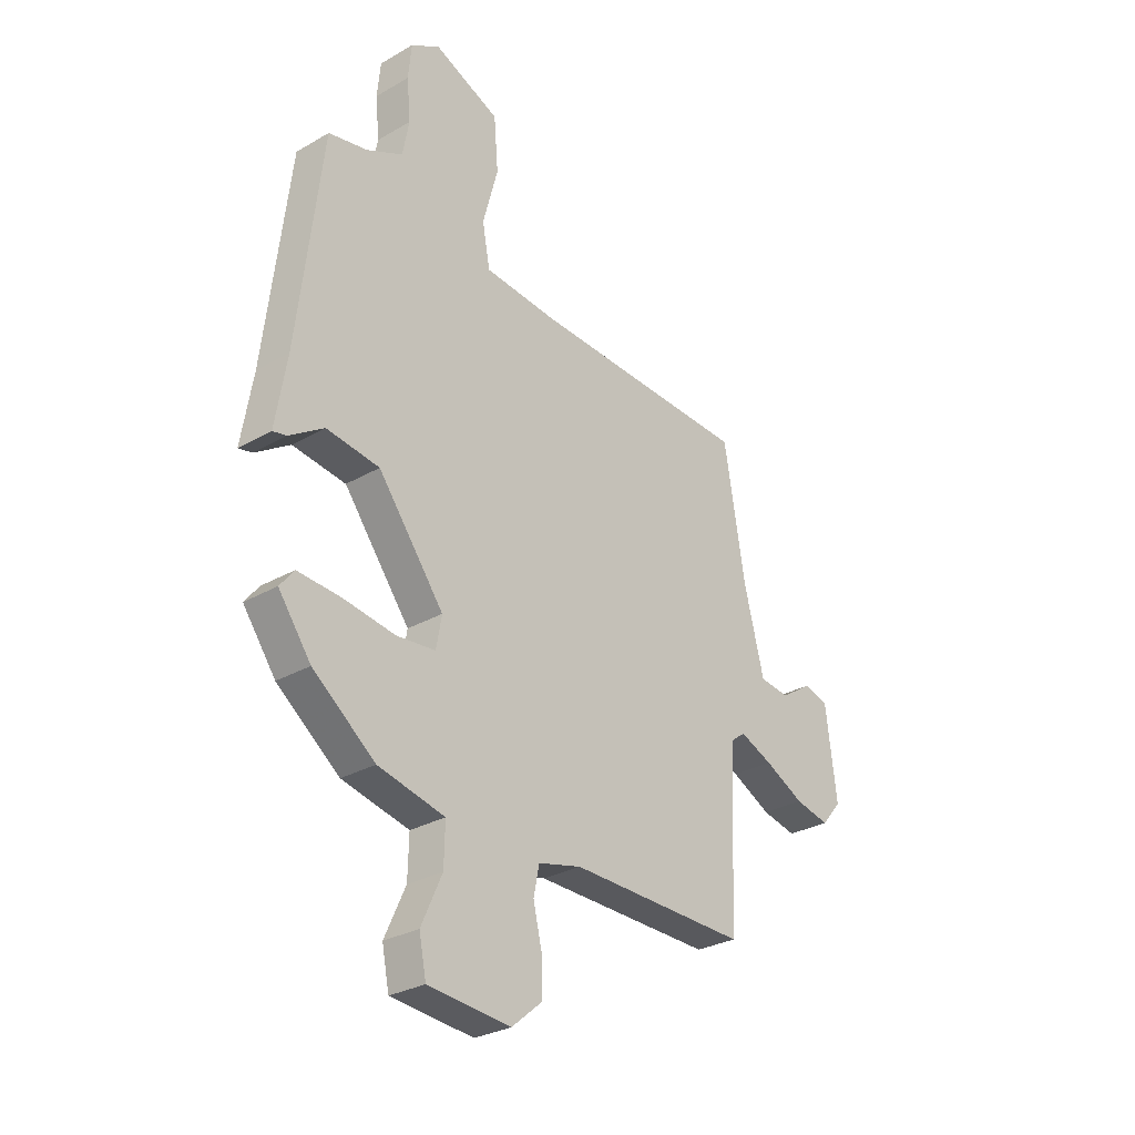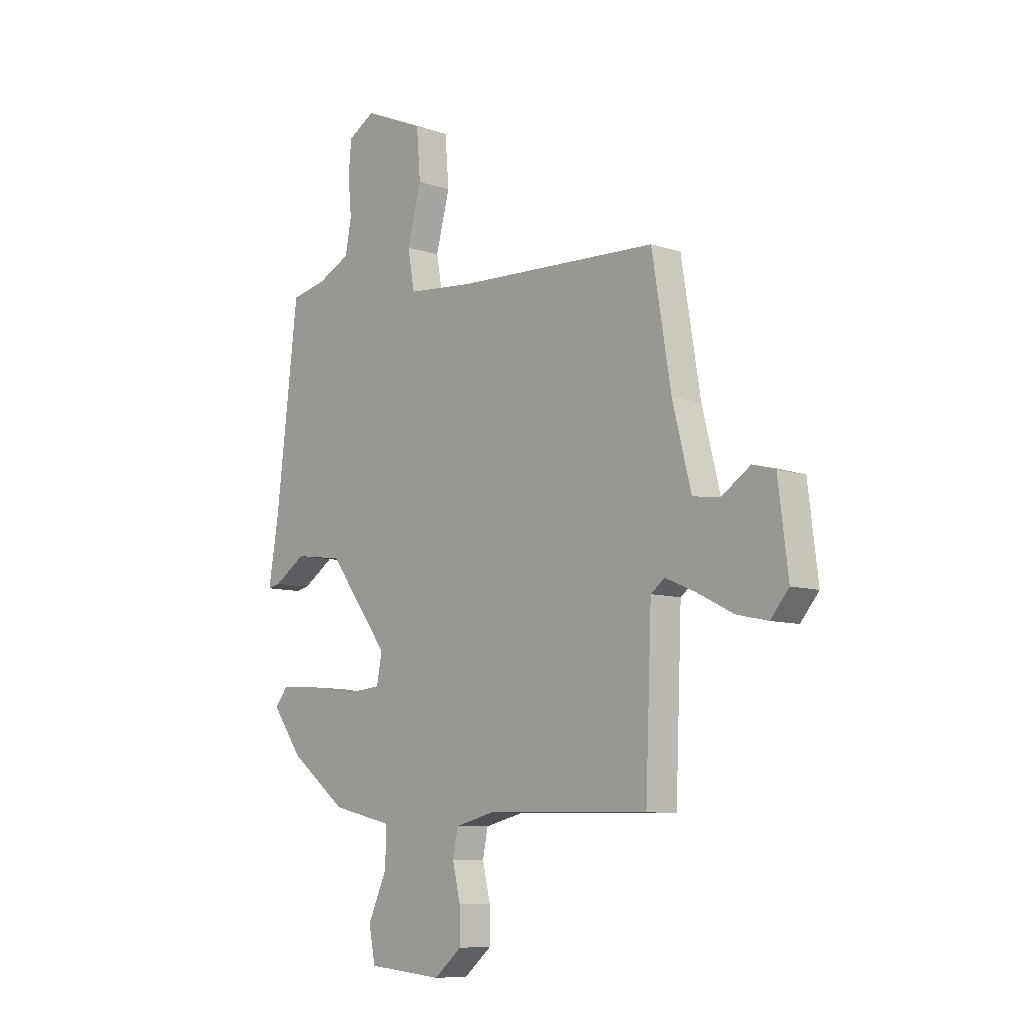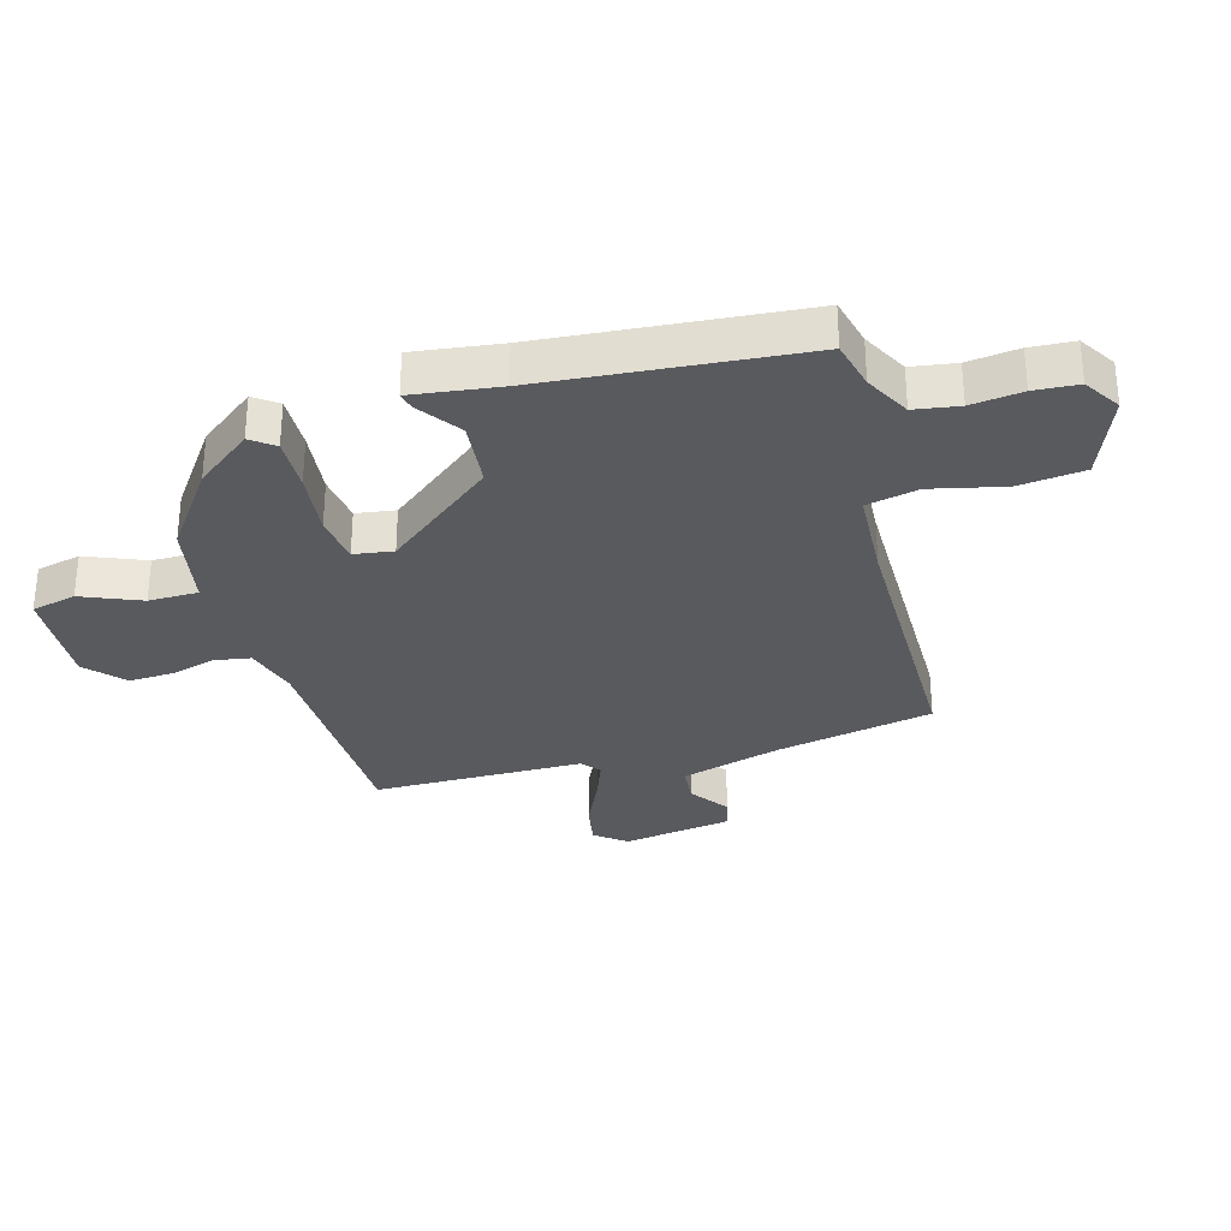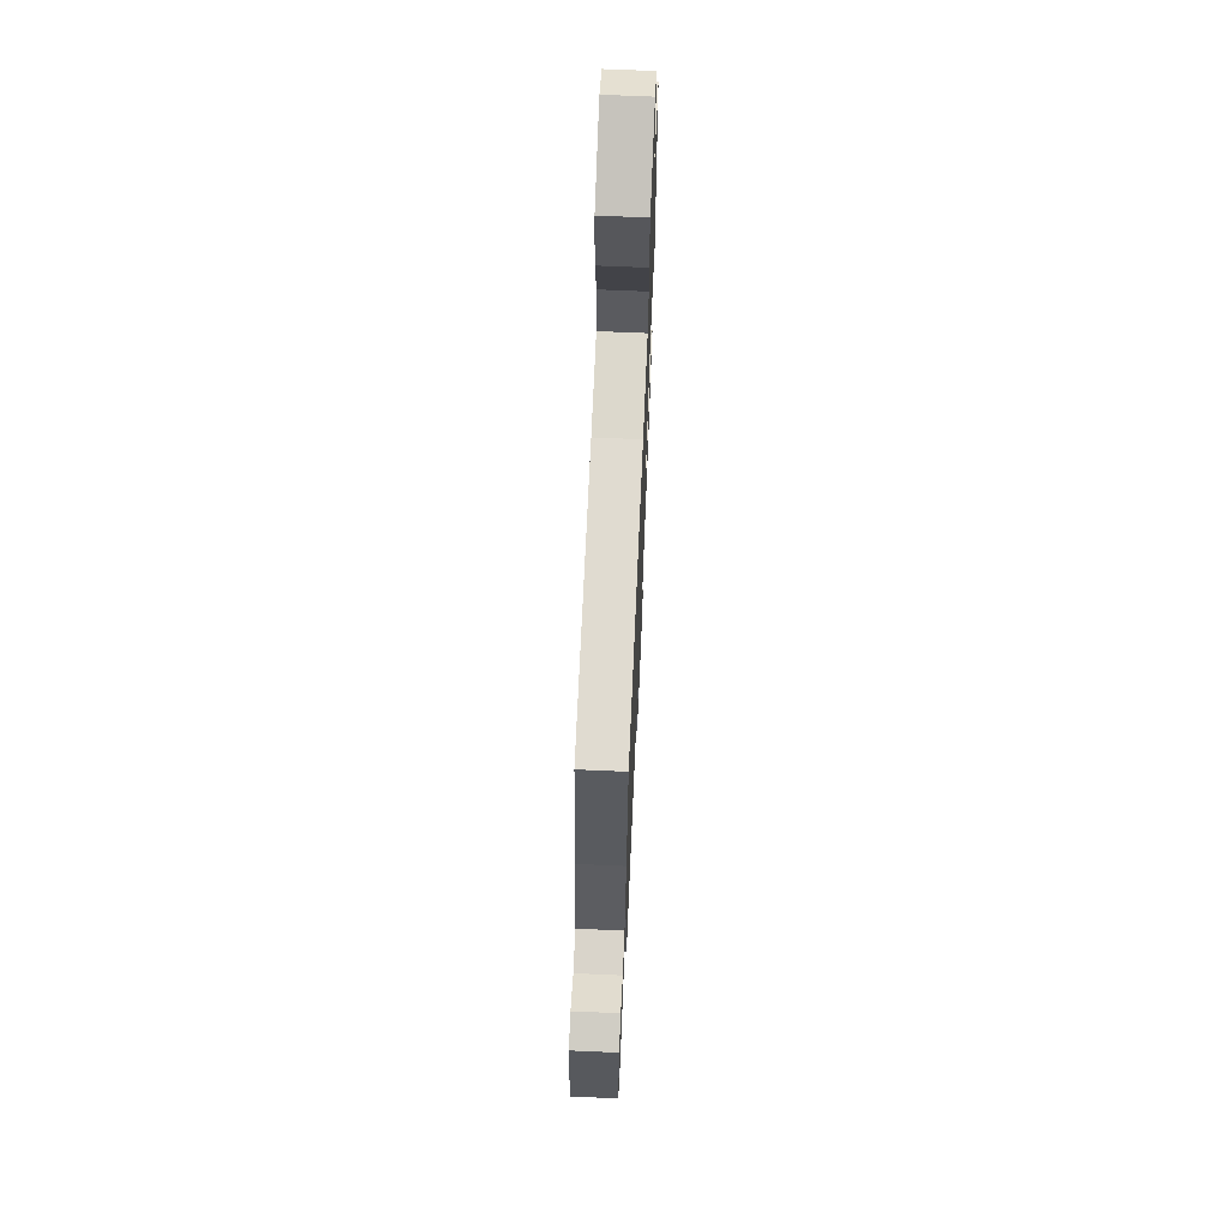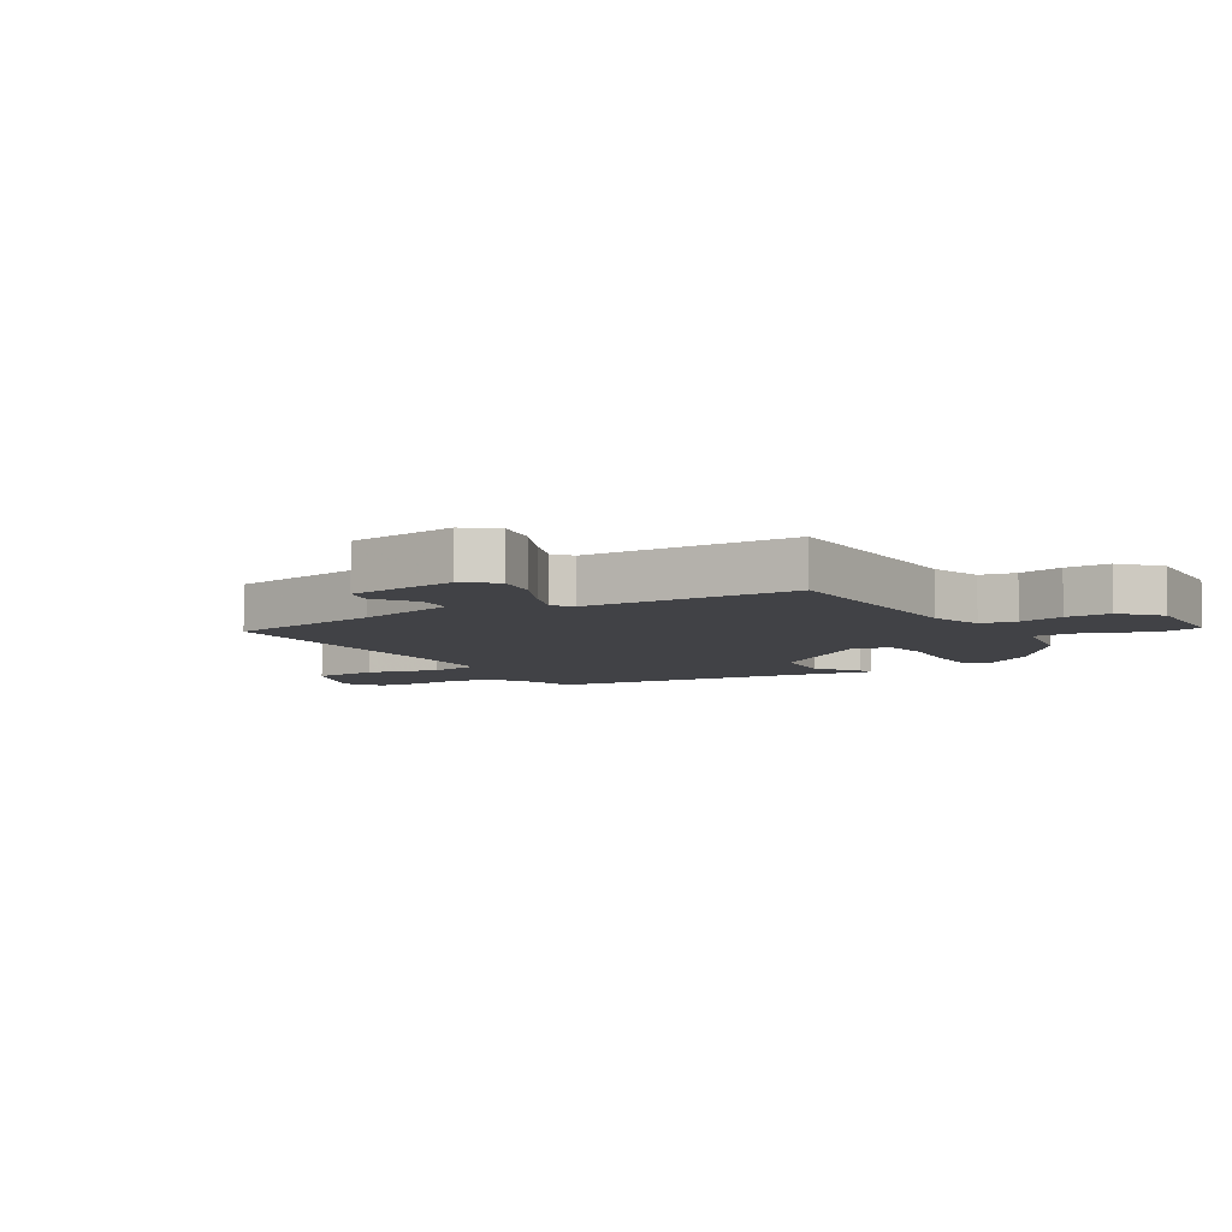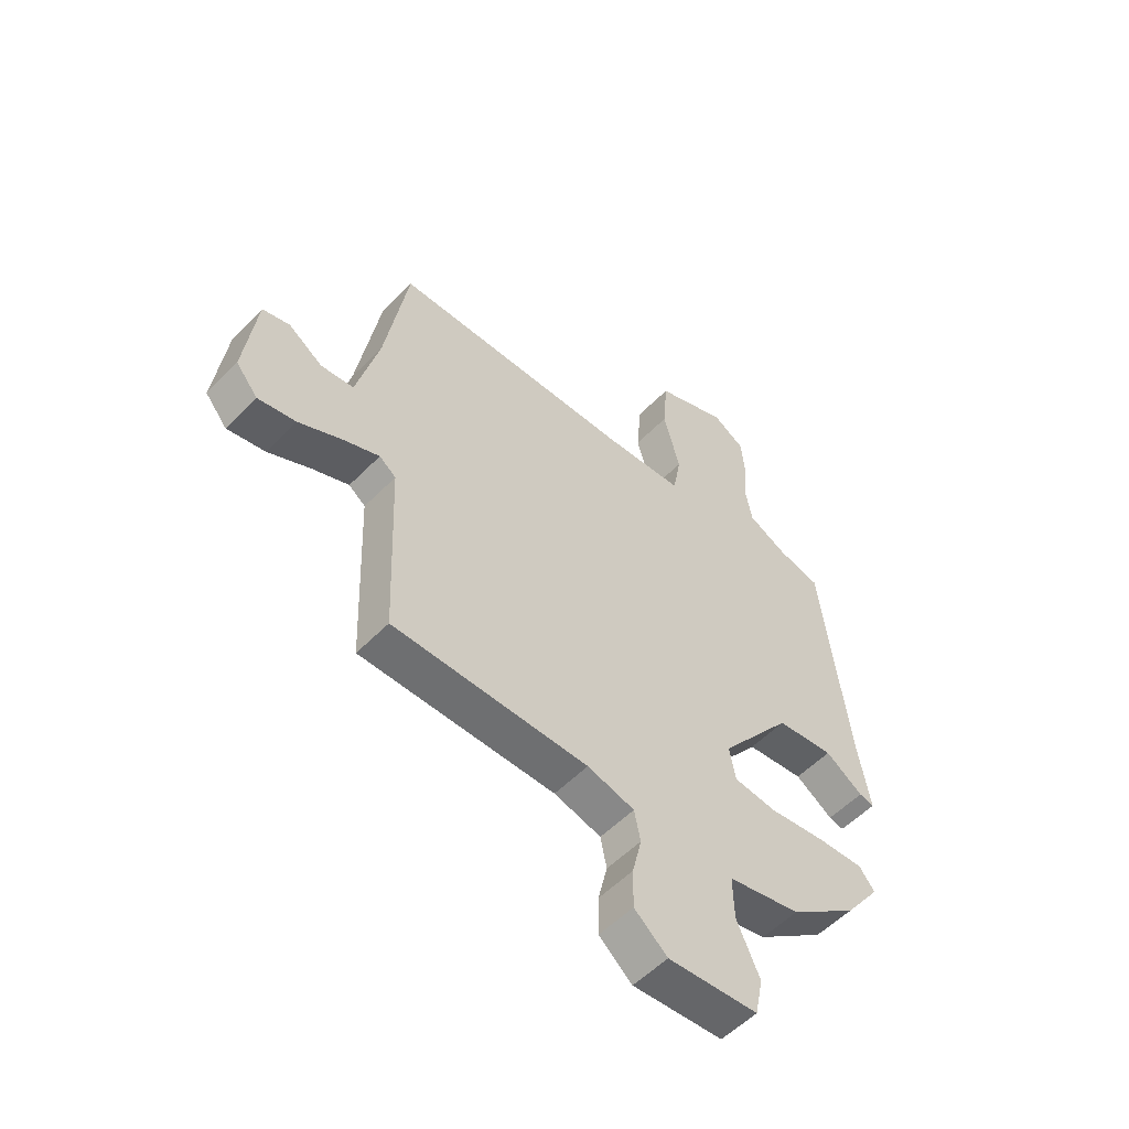
<metadata>
{"format":"obj","ext":"obj","renderer":"f3d","projection":"perspective","resolution":1024,"background":"white","views":[{"elev":-29.2,"azim":-49.4,"up":"+Z"},{"elev":-8.4,"azim":48.1,"up":"+Z"},{"elev":-30.9,"azim":-72.3,"up":"+Y"},{"elev":67.5,"azim":92.5,"up":"+Z"},{"elev":-6.6,"azim":122.9,"up":"+Y"},{"elev":-55.0,"azim":136.8,"up":"+Z"}]}
</metadata>
<code>
v -0.485 0.07 0.526
v -0.403 0.07 0.543
v -0.326 0.07 0.58
v -0.312 0.07 0.654
v -0.32 0.07 0.739
v -0.313 0.07 0.812
v -0.251 0.07 0.848
v -0.112 0.07 0.788
v -0.103 0.07 0.678
v -0.135 0.07 0.558
v -0.119 0.07 0.471
v 0.035 0.07 0.457
v 0.501 0.07 0.438
v 0.545 0.07 0.173
v 0.588 0.07 0.004
v 0.651 0.07 -0.004
v 0.717 0.07 0.04
v 0.769 0.07 0.025
v 0.792 0.07 -0.159
v 0.75 0.07 -0.209
v 0.677 0.07 -0.193
v 0.594 0.07 -0.151
v 0.525 0.07 -0.122
v 0.493 0.07 -0.146
v 0.479 0.07 -0.498
v 0.103 0.07 -0.493
v 0.012 0.07 -0.516
v 0 0.07 -0.575
v 0.018 0.07 -0.651
v 0.019 0.07 -0.726
v -0.045 0.07 -0.78
v -0.219 0.07 -0.765
v -0.234 0.07 -0.69
v -0.19 0.07 -0.593
v -0.188 0.07 -0.51
v -0.329 0.07 -0.478
v -0.461 0.07 -0.377
v -0.53 0.07 -0.282
v -0.5 0.07 -0.244
v -0.409 0.07 -0.25
v -0.3 0.07 -0.266
v -0.218 0.07 -0.258
v -0.206 0.07 -0.193
v -0.346 0.07 -0.008
v -0.458 0.07 0.007
v -0.531 0.07 -0.041
v -0.56 0.07 -0.047
v -0.536 0.07 0.097
v -0.485 0 0.526
v -0.403 0 0.543
v -0.326 0 0.58
v -0.312 0 0.654
v -0.32 0 0.739
v -0.313 0 0.812
v -0.251 0 0.848
v -0.112 0 0.788
v -0.103 0 0.678
v -0.135 0 0.558
v -0.119 0 0.471
v 0.035 0 0.457
v 0.501 0 0.438
v 0.545 0 0.173
v 0.588 0 0.004
v 0.651 0 -0.004
v 0.717 0 0.04
v 0.769 0 0.025
v 0.792 0 -0.159
v 0.75 0 -0.209
v 0.677 0 -0.193
v 0.594 0 -0.151
v 0.525 0 -0.122
v 0.493 0 -0.146
v 0.479 0 -0.498
v 0.103 0 -0.493
v 0.012 0 -0.516
v 0 0 -0.575
v 0.018 0 -0.651
v 0.019 0 -0.726
v -0.045 0 -0.78
v -0.219 0 -0.765
v -0.234 0 -0.69
v -0.19 0 -0.593
v -0.188 0 -0.51
v -0.329 0 -0.478
v -0.461 0 -0.377
v -0.53 0 -0.282
v -0.5 0 -0.244
v -0.409 0 -0.25
v -0.3 0 -0.266
v -0.218 0 -0.258
v -0.206 0 -0.193
v -0.346 0 -0.008
v -0.458 0 0.007
v -0.531 0 -0.041
v -0.56 0 -0.047
v -0.536 0 0.097
f 45 46 47 48
f 48 1 2
f 45 48 2
f 44 45 2
f 43 44 2 3
f 39 40 41
f 38 39 41
f 37 38 41
f 36 37 41
f 35 36 41
f 35 41 42
f 32 33 34
f 31 32 34
f 30 31 34
f 29 30 34
f 28 29 34
f 27 28 34 35
f 35 42 43
f 27 35 43
f 26 27 43
f 20 21 22
f 19 20 22
f 18 19 22
f 17 18 22
f 16 17 22
f 15 16 22 23
f 14 15 23 24
f 12 13 14 24
f 8 9 10
f 7 8 10
f 6 7 10
f 5 6 10
f 4 5 10
f 4 10 11
f 3 4 11
f 43 3 11
f 25 26 43
f 24 25 43
f 12 24 43
f 11 12 43
f 96 95 94 93
f 50 49 96
f 50 96 93
f 50 93 92
f 51 50 92 91
f 89 88 87
f 89 87 86
f 89 86 85
f 89 85 84
f 89 84 83
f 90 89 83
f 82 81 80
f 82 80 79
f 82 79 78
f 82 78 77
f 82 77 76
f 83 82 76 75
f 91 90 83
f 91 83 75
f 91 75 74
f 70 69 68
f 70 68 67
f 70 67 66
f 70 66 65
f 70 65 64
f 71 70 64 63
f 72 71 63 62
f 72 62 61 60
f 58 57 56
f 58 56 55
f 58 55 54
f 58 54 53
f 58 53 52
f 59 58 52
f 59 52 51
f 59 51 91
f 91 74 73
f 91 73 72
f 91 72 60
f 91 60 59
f 1 49 50 2
f 2 50 51 3
f 3 51 52 4
f 4 52 53 5
f 5 53 54 6
f 6 54 55 7
f 7 55 56 8
f 8 56 57 9
f 9 57 58 10
f 10 58 59 11
f 11 59 60 12
f 12 60 61 13
f 13 61 62 14
f 14 62 63 15
f 15 63 64 16
f 16 64 65 17
f 17 65 66 18
f 18 66 67 19
f 19 67 68 20
f 20 68 69 21
f 21 69 70 22
f 22 70 71 23
f 23 71 72 24
f 24 72 73 25
f 25 73 74 26
f 26 74 75 27
f 27 75 76 28
f 28 76 77 29
f 29 77 78 30
f 30 78 79 31
f 31 79 80 32
f 32 80 81 33
f 33 81 82 34
f 34 82 83 35
f 35 83 84 36
f 36 84 85 37
f 37 85 86 38
f 38 86 87 39
f 39 87 88 40
f 40 88 89 41
f 41 89 90 42
f 42 90 91 43
f 43 91 92 44
f 44 92 93 45
f 45 93 94 46
f 46 94 95 47
f 47 95 96 48
f 48 96 49 1

</code>
